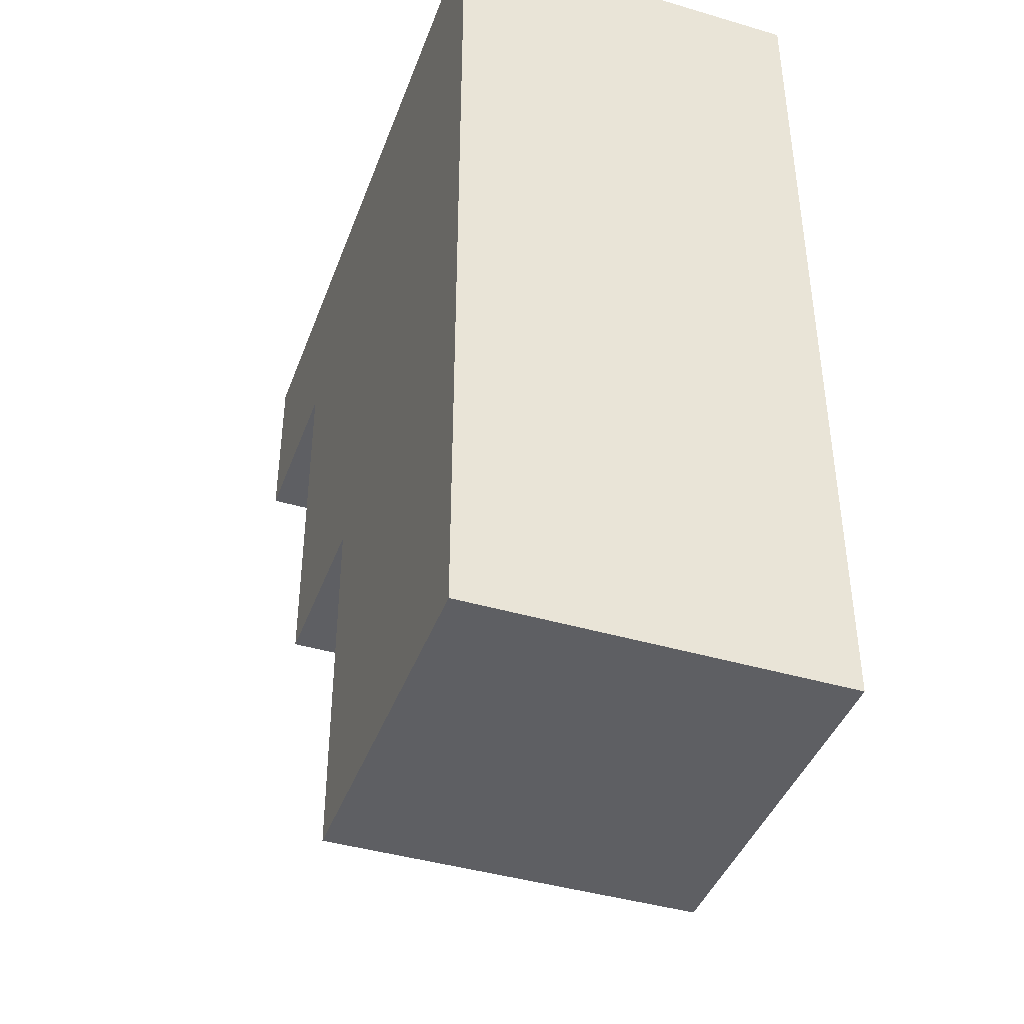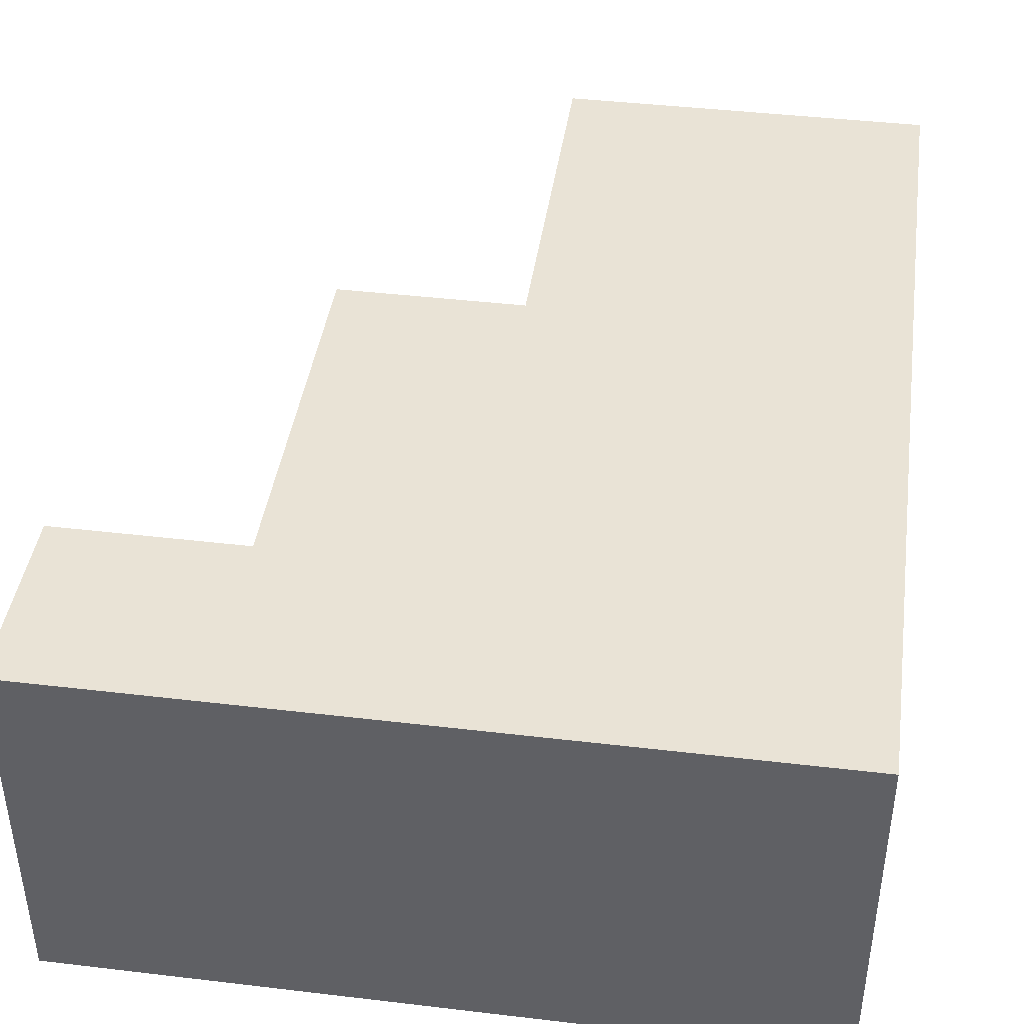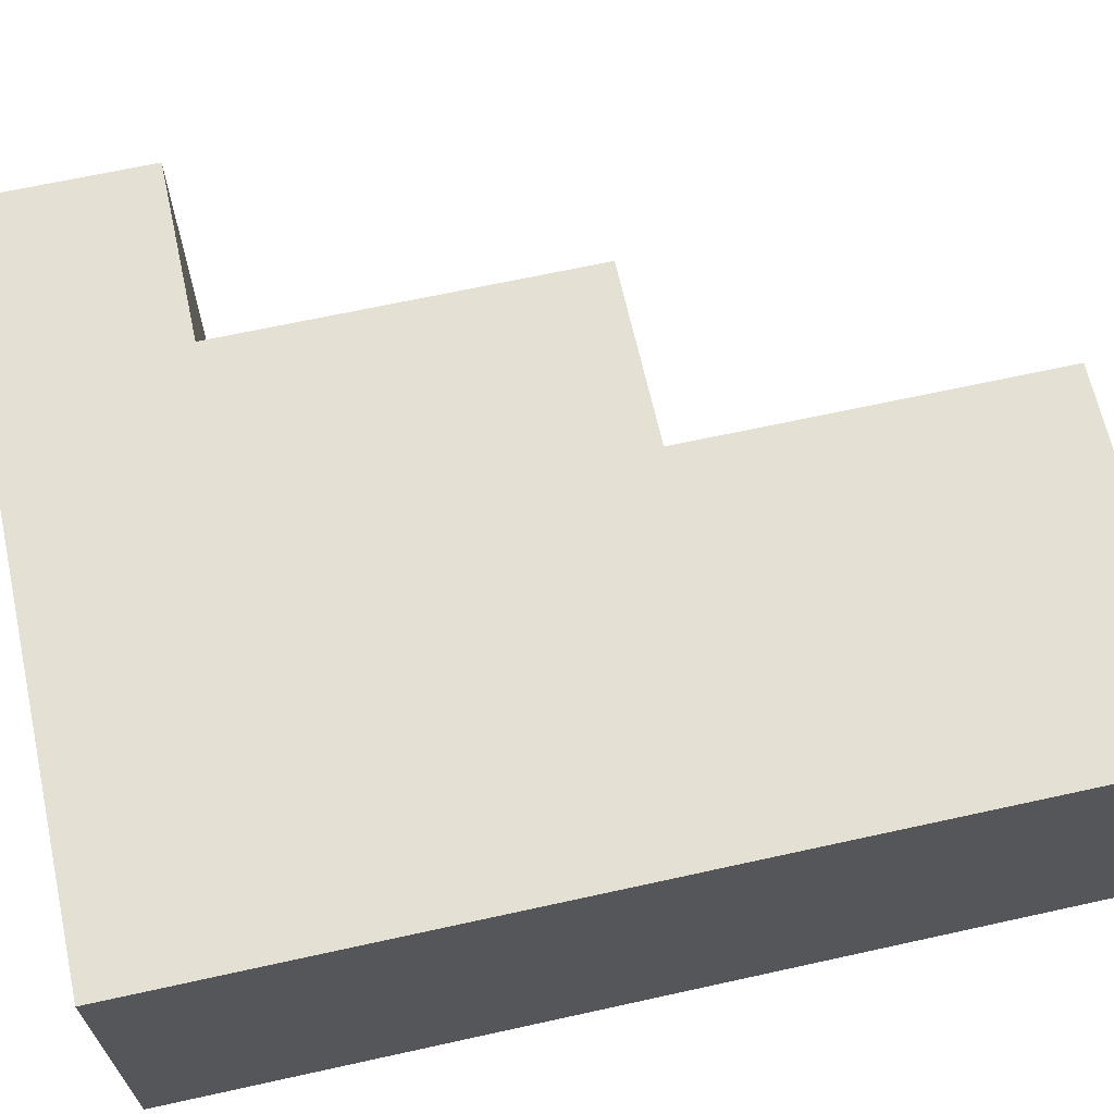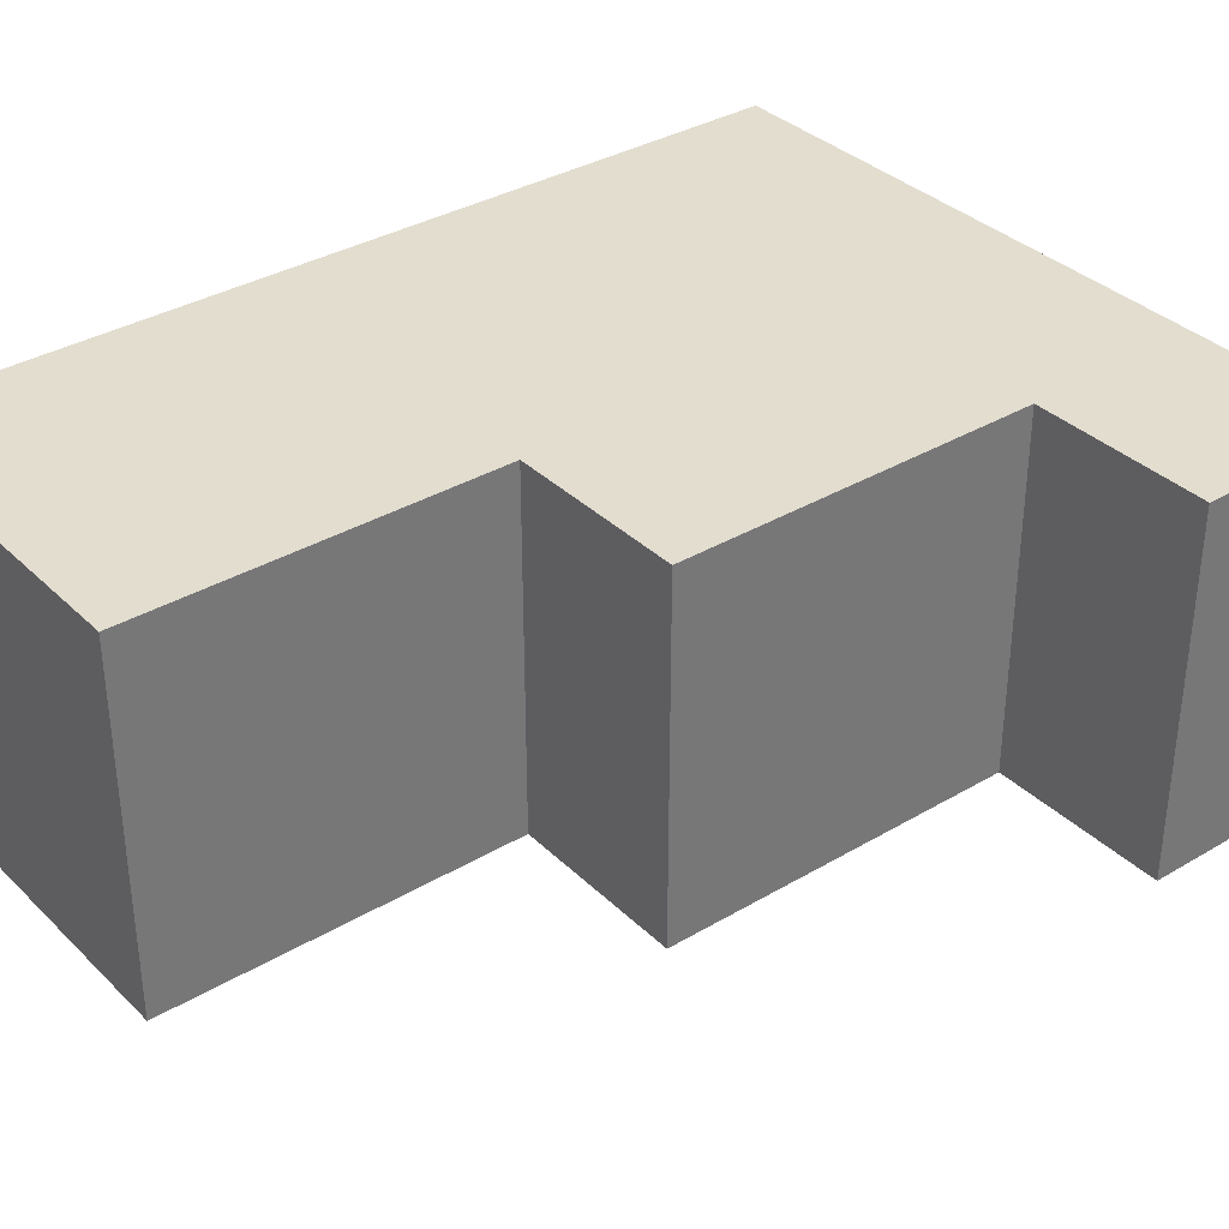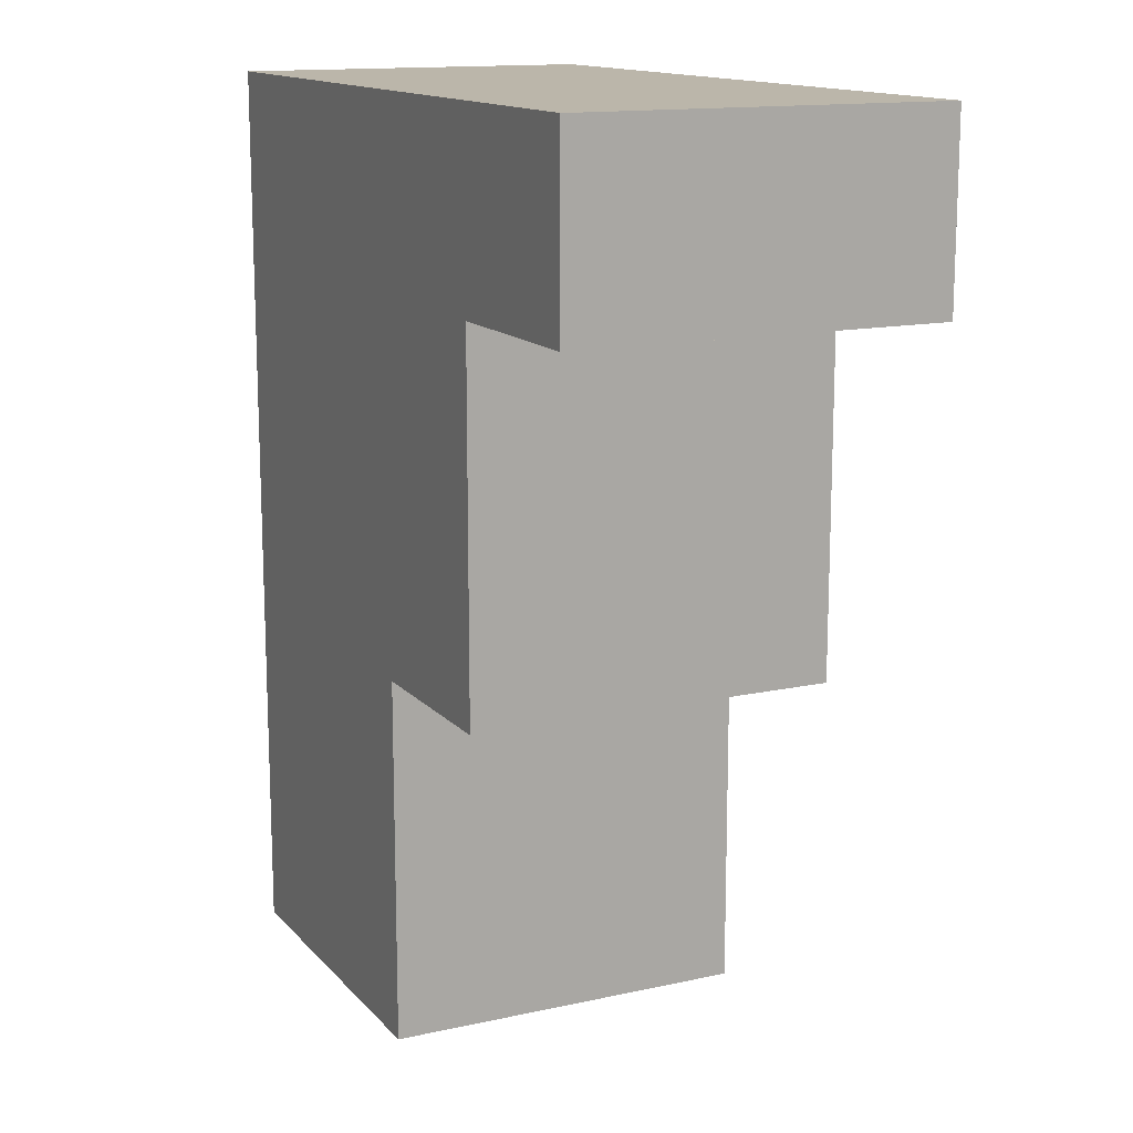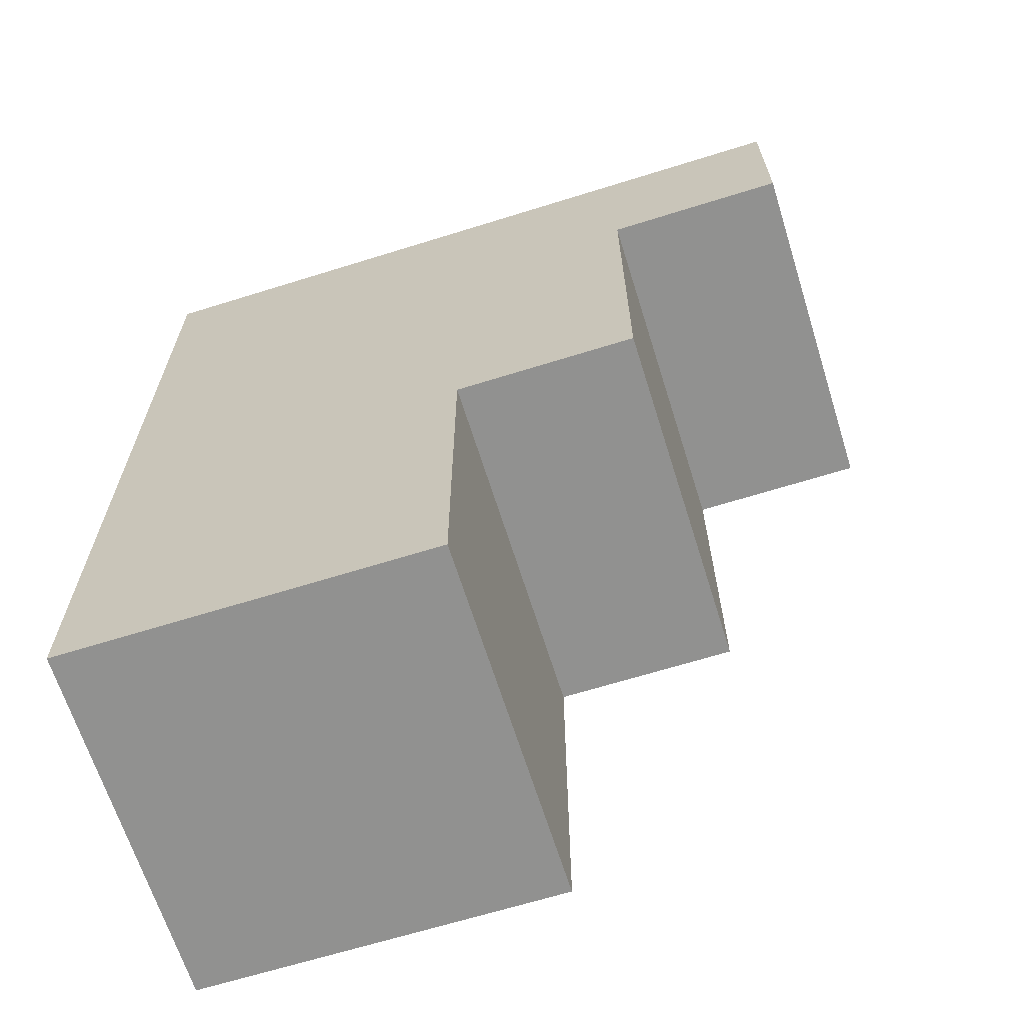
<metadata>
{"format":"obj","ext":"obj","renderer":"f3d","projection":"perspective","resolution":1024,"background":"white","views":[{"elev":-42.0,"azim":-109.5,"up":"+Y"},{"elev":42.1,"azim":-171.9,"up":"+Z"},{"elev":66.1,"azim":-102.5,"up":"+Z"},{"elev":34.9,"azim":51.7,"up":"+Z"},{"elev":14.1,"azim":64.1,"up":"+Y"},{"elev":-65.9,"azim":17.4,"up":"+Y"}]}
</metadata>
<code>
g Roboter-5
v -2 0 1
v -2 0 -1
v -2 5 1
v -2 5 -1
v 0 0 1
v 0 0 -1
v 0 2 1
v 0 2 -1
v 1 2 1
v 1 2 -1
v 1 4 1
v 1 4 -1
v 2 4 1
v 2 4 -1
v 2 5 1
v 2 5 -1
v -2 0 1
v -2 5 1
v 0 0 1
v 0 2 1
v 1 2 1
v 1 4 1
v 2 4 1
v 2 5 1
v -2 0 -1
v -2 5 -1
v 0 0 -1
v 0 2 -1
v 1 2 -1
v 1 4 -1
v 2 4 -1
v 2 5 -1
v -2 0 1
v 0 0 1
v -2 0 -1
v 0 0 -1
v 0 2 1
v 1 2 1
v 0 2 -1
v 1 2 -1
v 1 4 1
v 2 4 1
v 1 4 -1
v 2 4 -1
v -2 5 1
v 2 5 1
v -2 5 -1
v 2 5 -1
f 3 2 1
f 4 2 3
f 5 6 7
f 7 6 8
f 9 10 11
f 11 10 12
f 13 14 15
f 15 14 16
f 19 18 17
f 20 18 19
f 21 18 20
f 22 18 21
f 23 18 22
f 24 18 23
f 25 26 27
f 27 26 28
f 28 26 29
f 29 26 30
f 30 26 31
f 31 26 32
f 35 34 33
f 36 34 35
f 39 38 37
f 40 38 39
f 43 42 41
f 44 42 43
f 45 46 47
f 47 46 48

</code>
